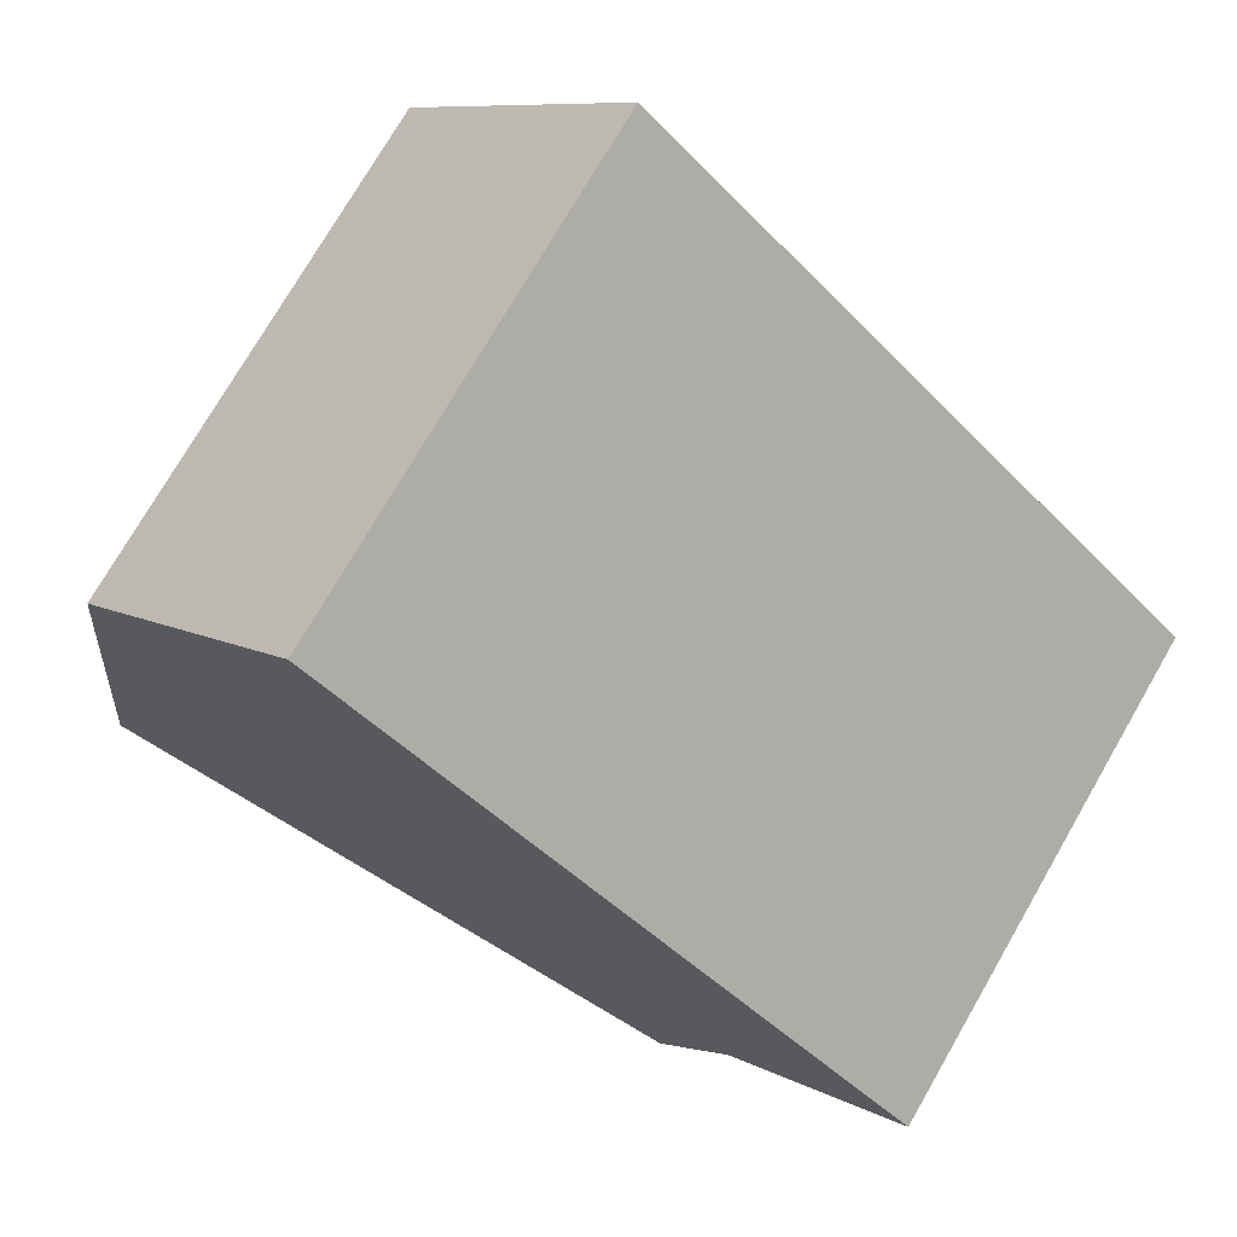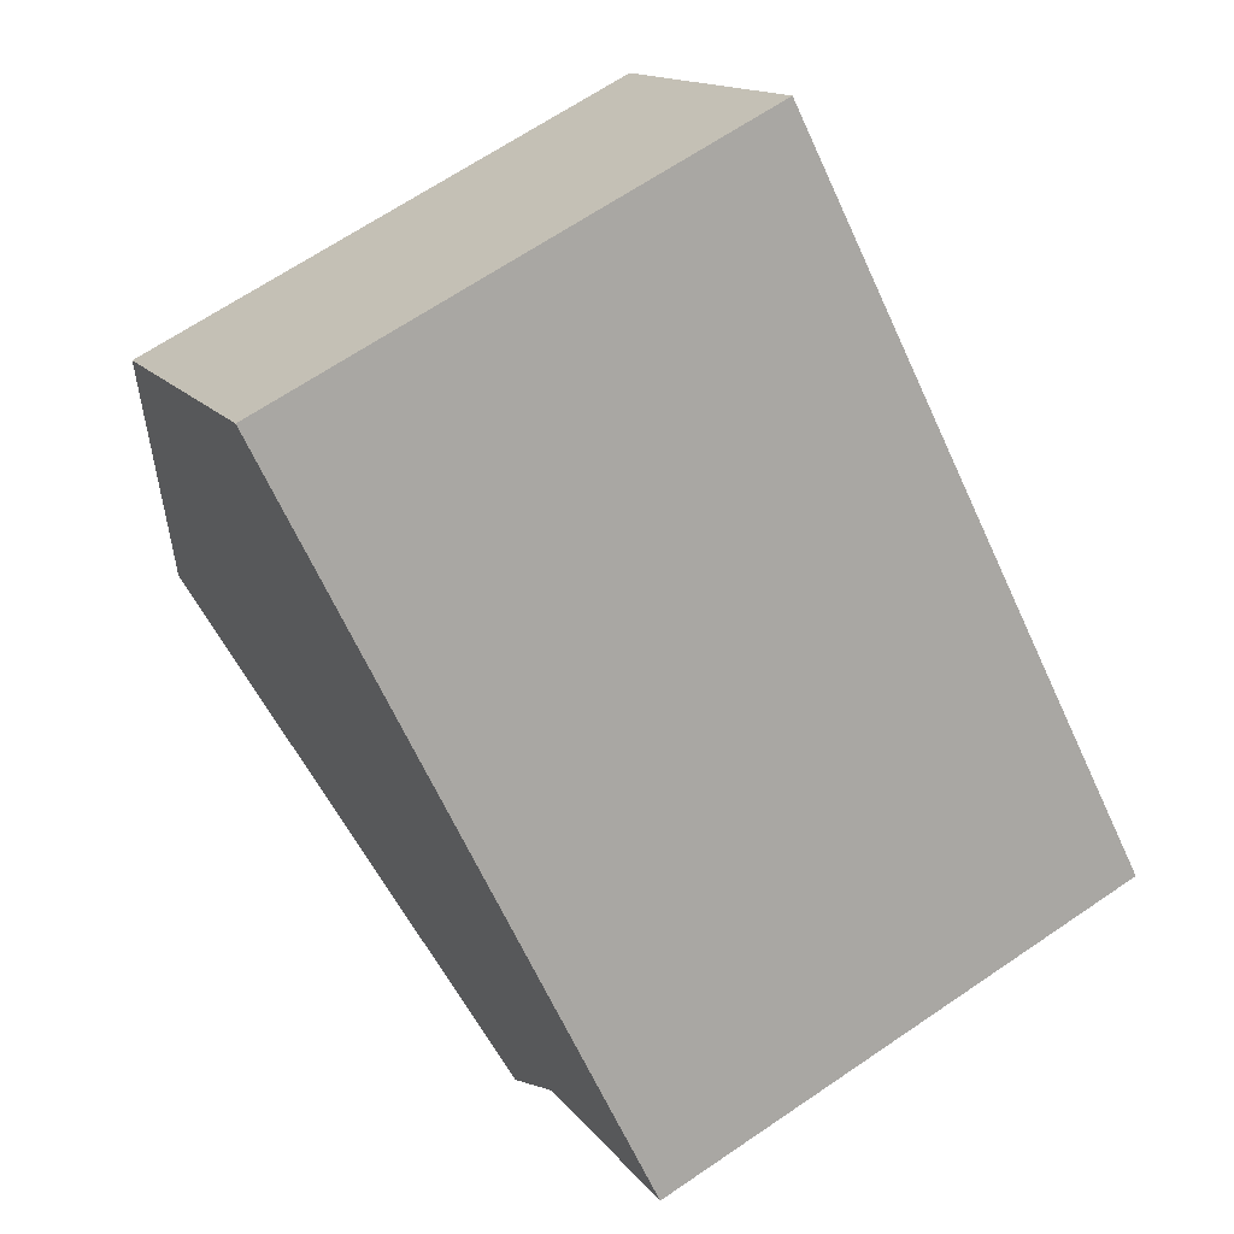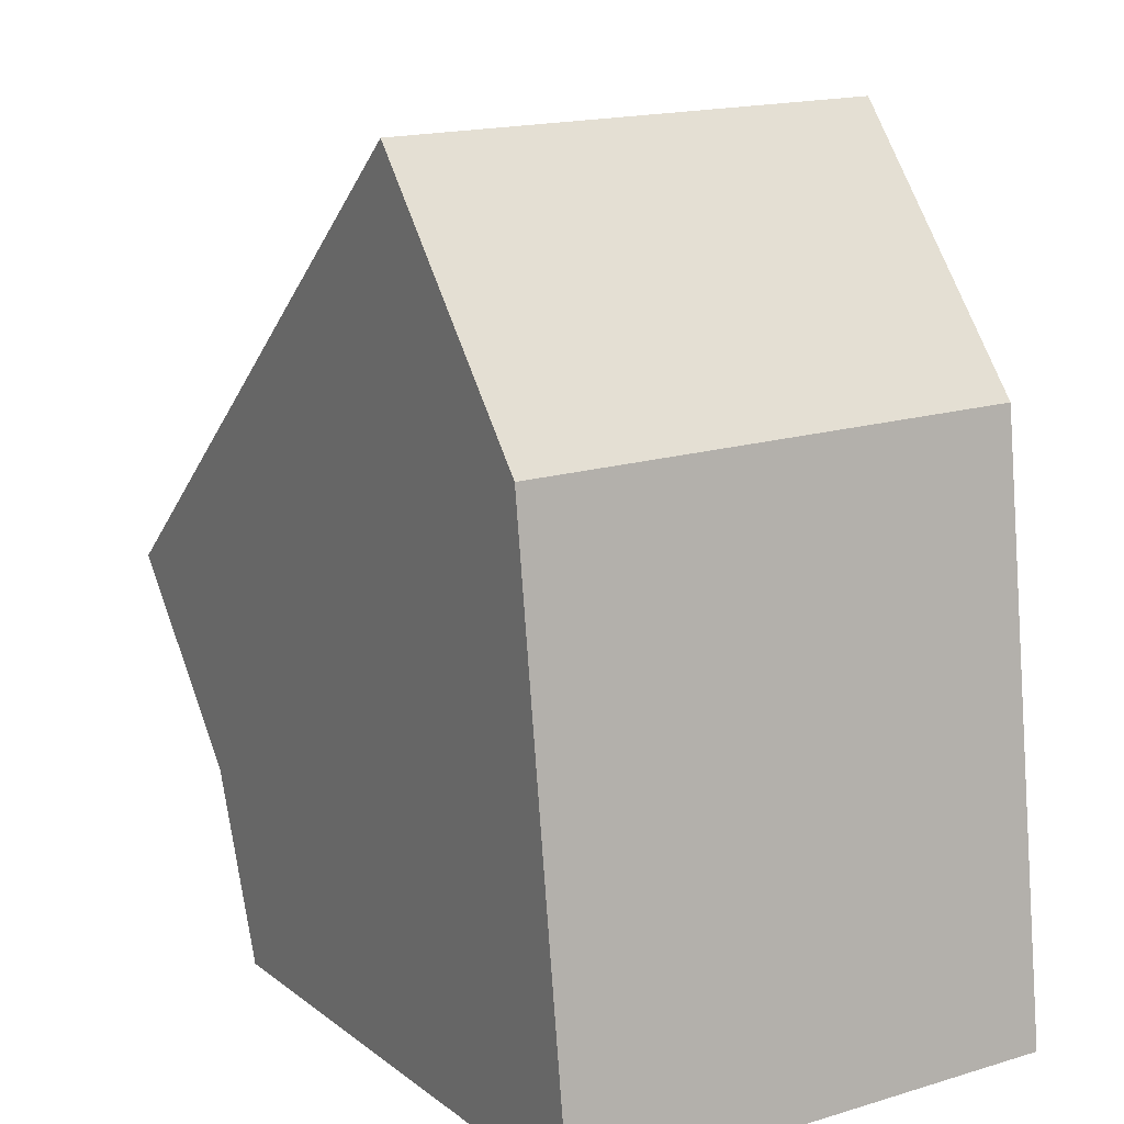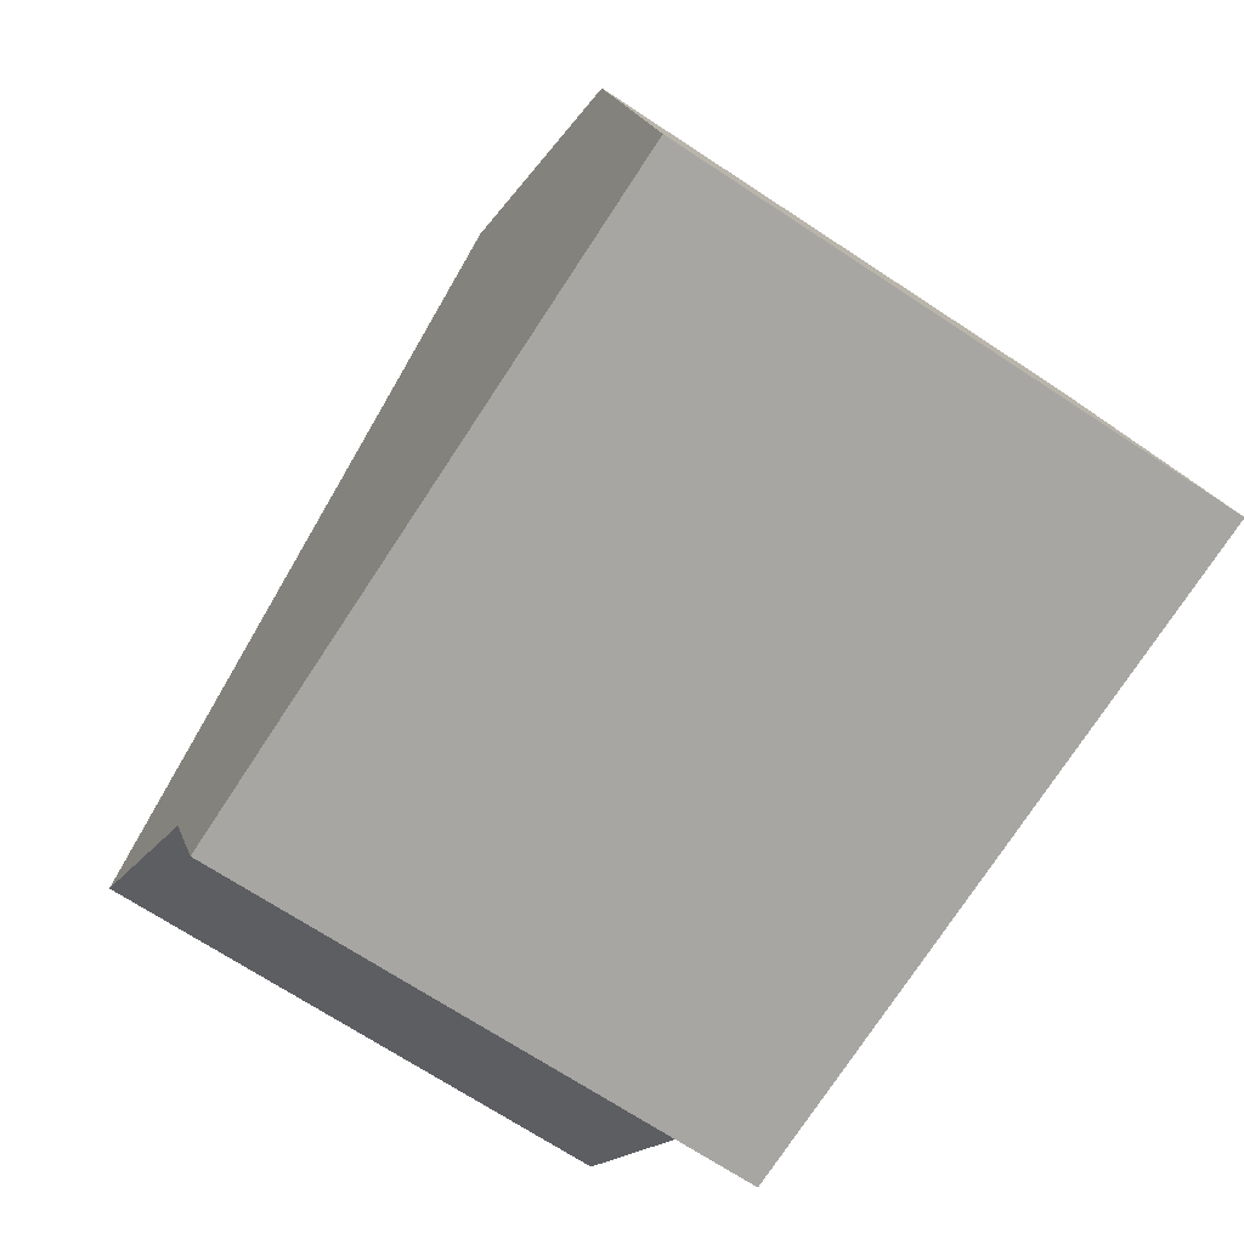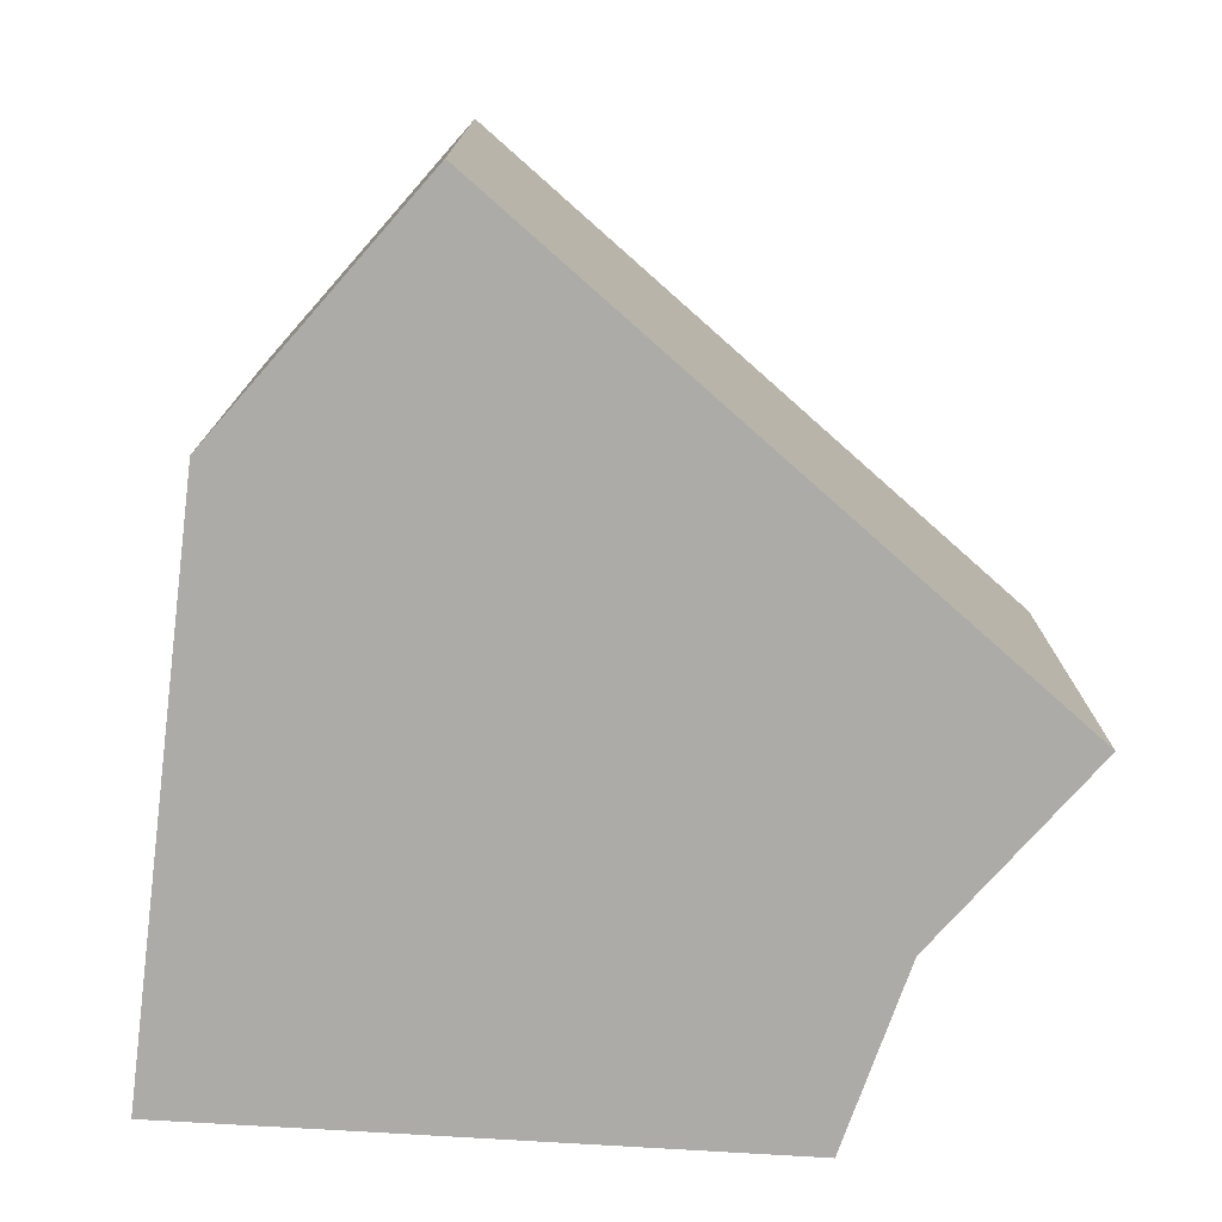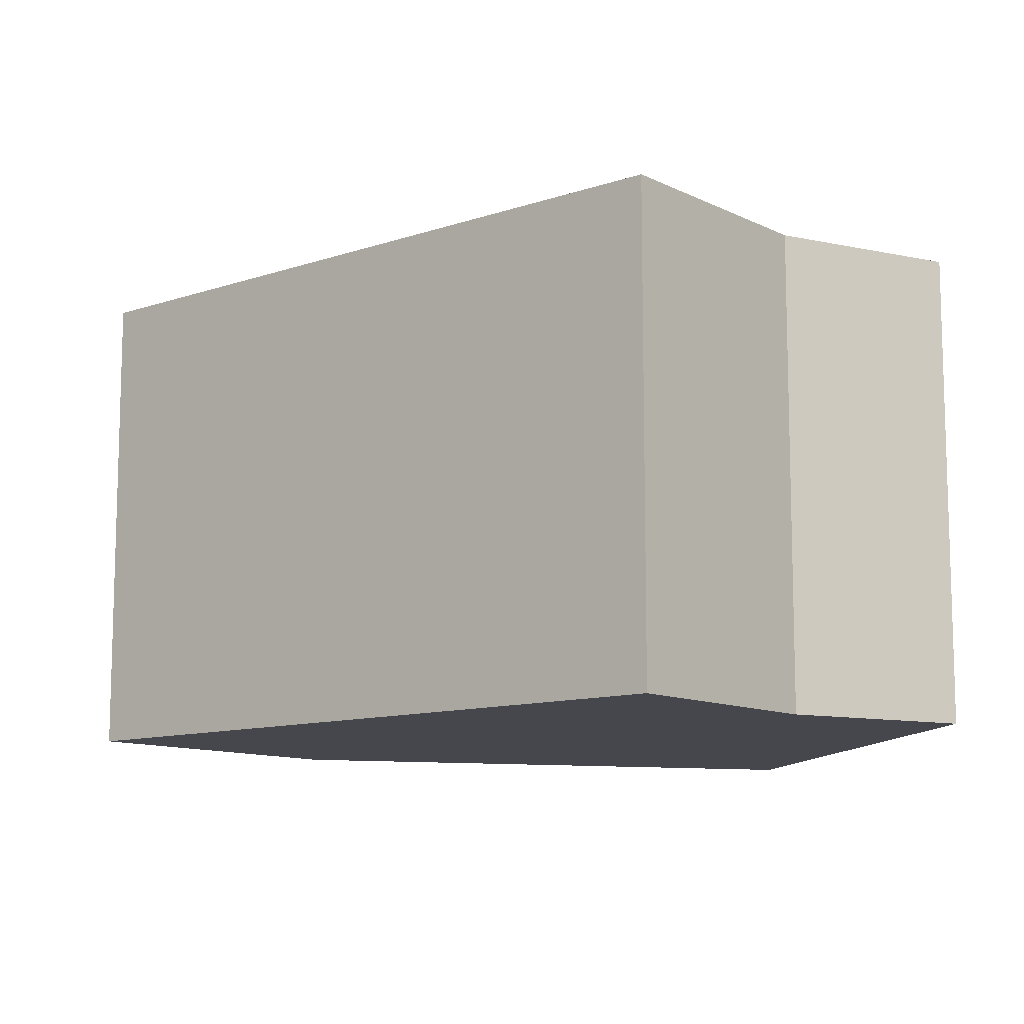
<metadata>
{"format":"obj","ext":"obj","renderer":"f3d","projection":"perspective","resolution":1024,"background":"white","views":[{"elev":74.5,"azim":30.0,"up":"+Z"},{"elev":66.8,"azim":55.7,"up":"+Z"},{"elev":17.5,"azim":-120.8,"up":"+Z"},{"elev":-70.2,"azim":-123.4,"up":"+Z"},{"elev":-76.2,"azim":0.9,"up":"+Y"},{"elev":-10.9,"azim":82.5,"up":"+Y"}]}
</metadata>
<code>
v  0.6564 3.955 4.7
v  0 0 0
v  0.6563 -2.878e-16 4.7
v  8.431e-05 3.955 -0.0001253
v  2.393 3.955 6.608
v  2.393 -4.046e-16 6.608
v  6.802 -1.576e-16 2.574
v  6.802 3.955 2.574
v  5.473 -6.871e-17 1.122
v  5.473 3.955 1.122
v  4.918 2.286e-17 -0.3734
v  4.918 3.955 -0.3735
v  1.519 3.955 -0.1133
v  1.519 6.927e-18 -0.1131
g defaultobject
f 1 2 3
f 2 1 4
f 5 3 6
f 3 5 1
f 7 5 6
f 5 7 8
f 9 8 7
f 8 9 10
f 11 10 9
f 10 11 12
f 13 11 14
f 11 13 12
f 4 14 2
f 14 4 13
f 3 7 6
f 7 3 2
f 7 2 9
f 9 2 14
f 9 14 11
f 1 13 4
f 13 1 12
f 12 1 10
f 10 1 8
f 8 1 5

</code>
